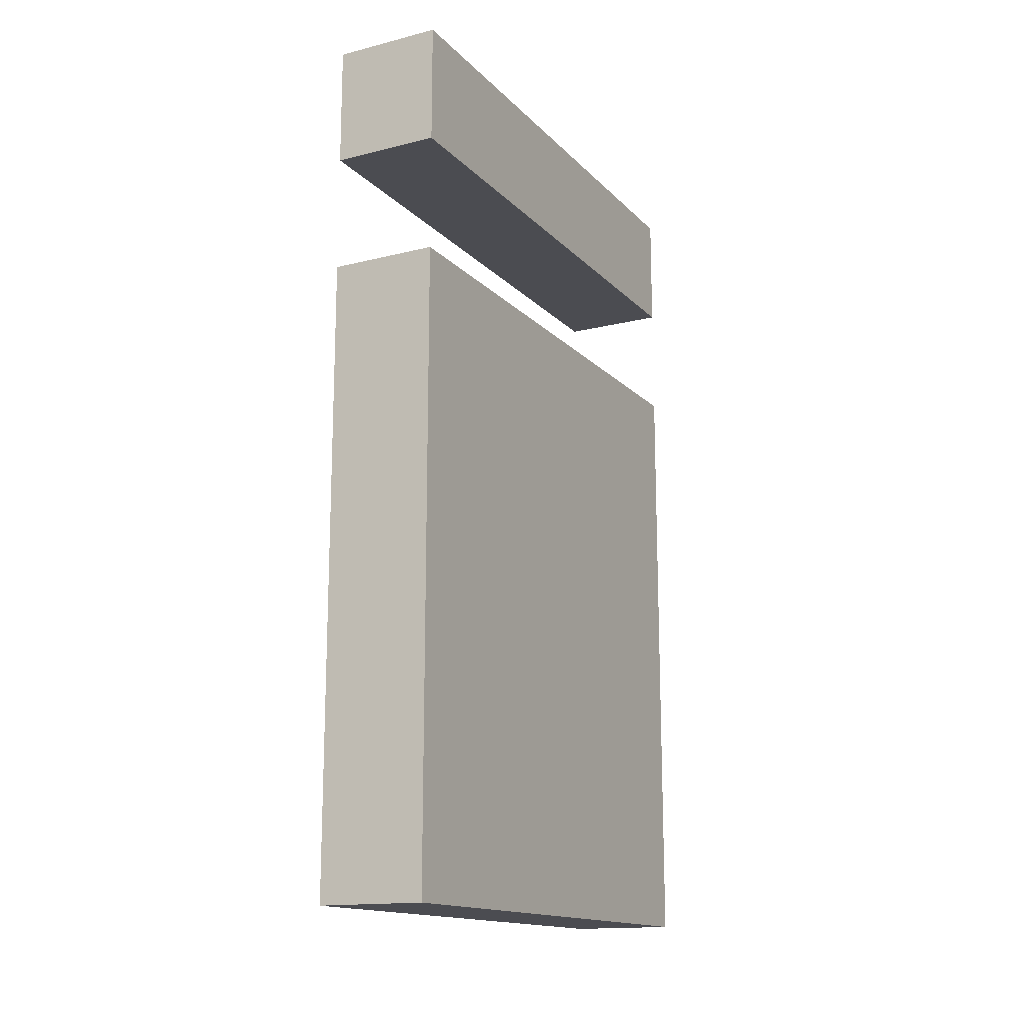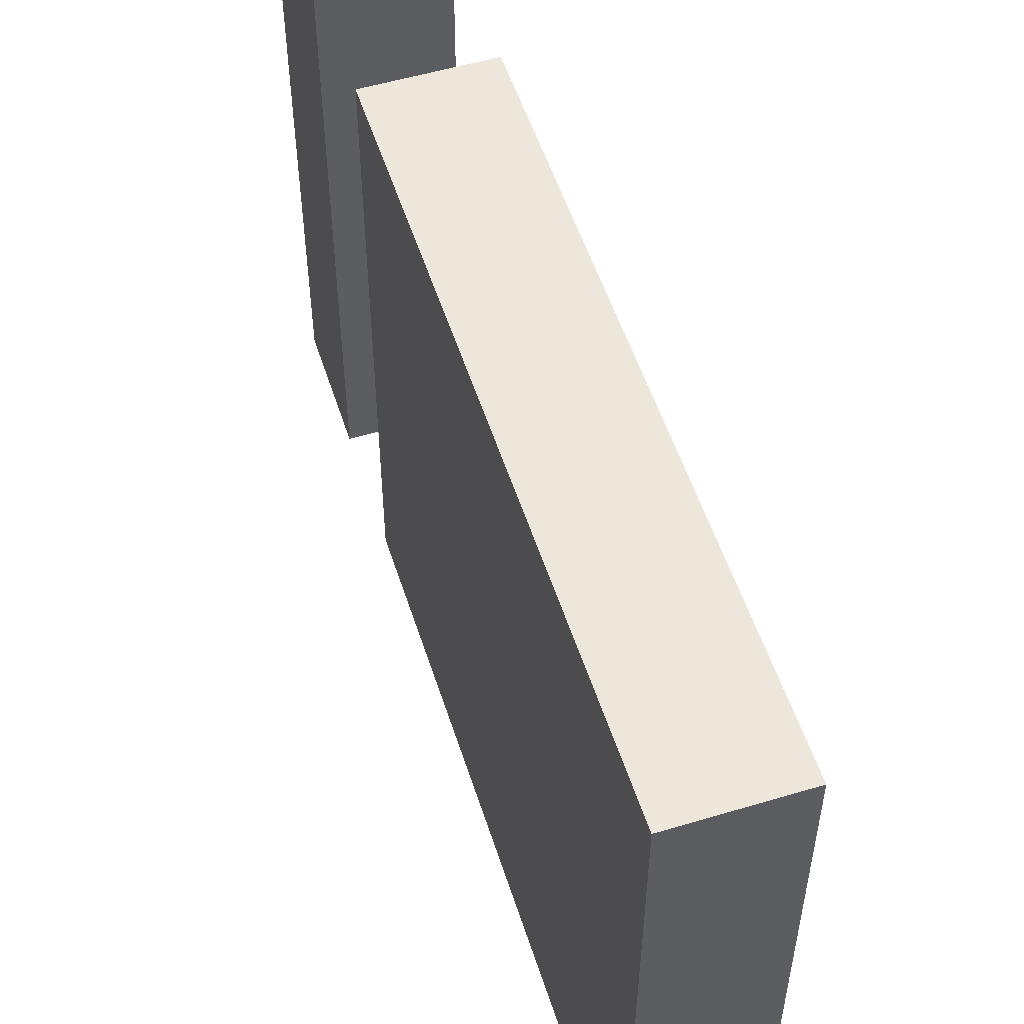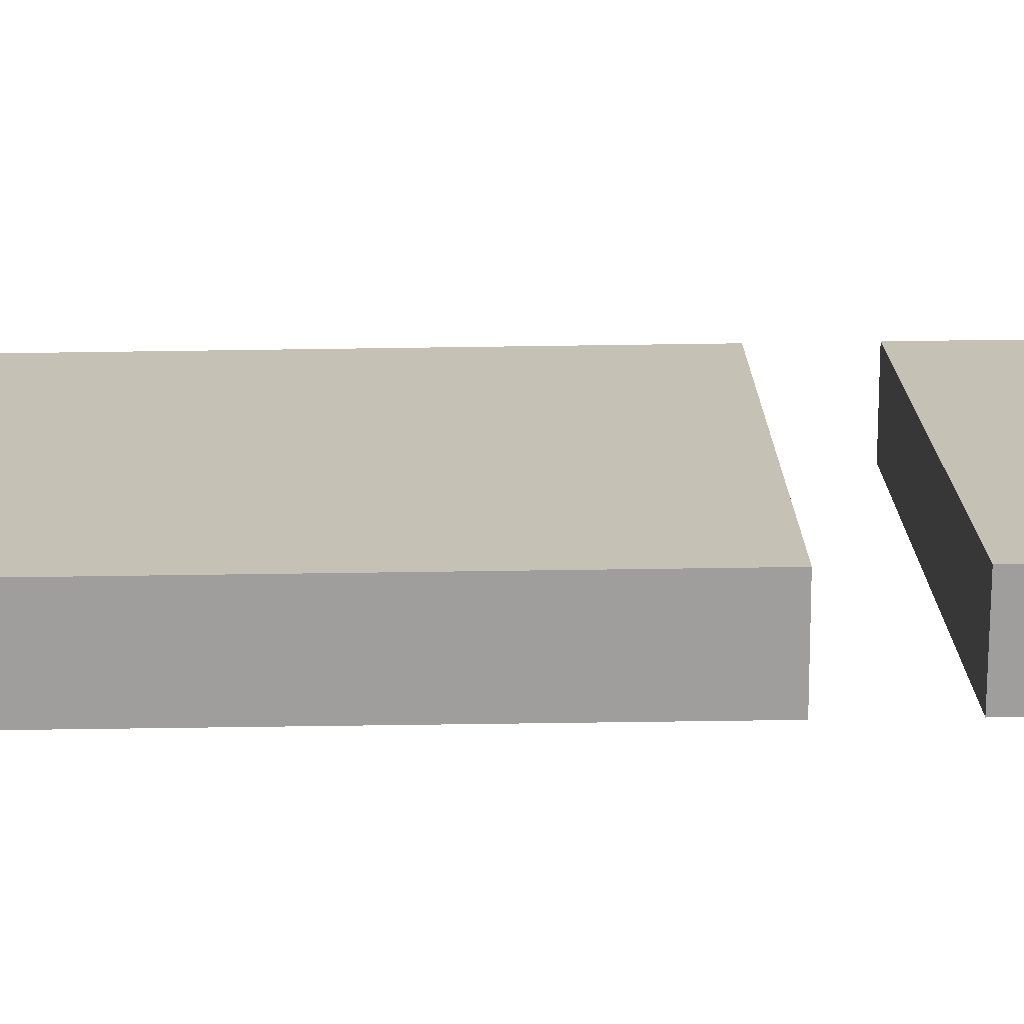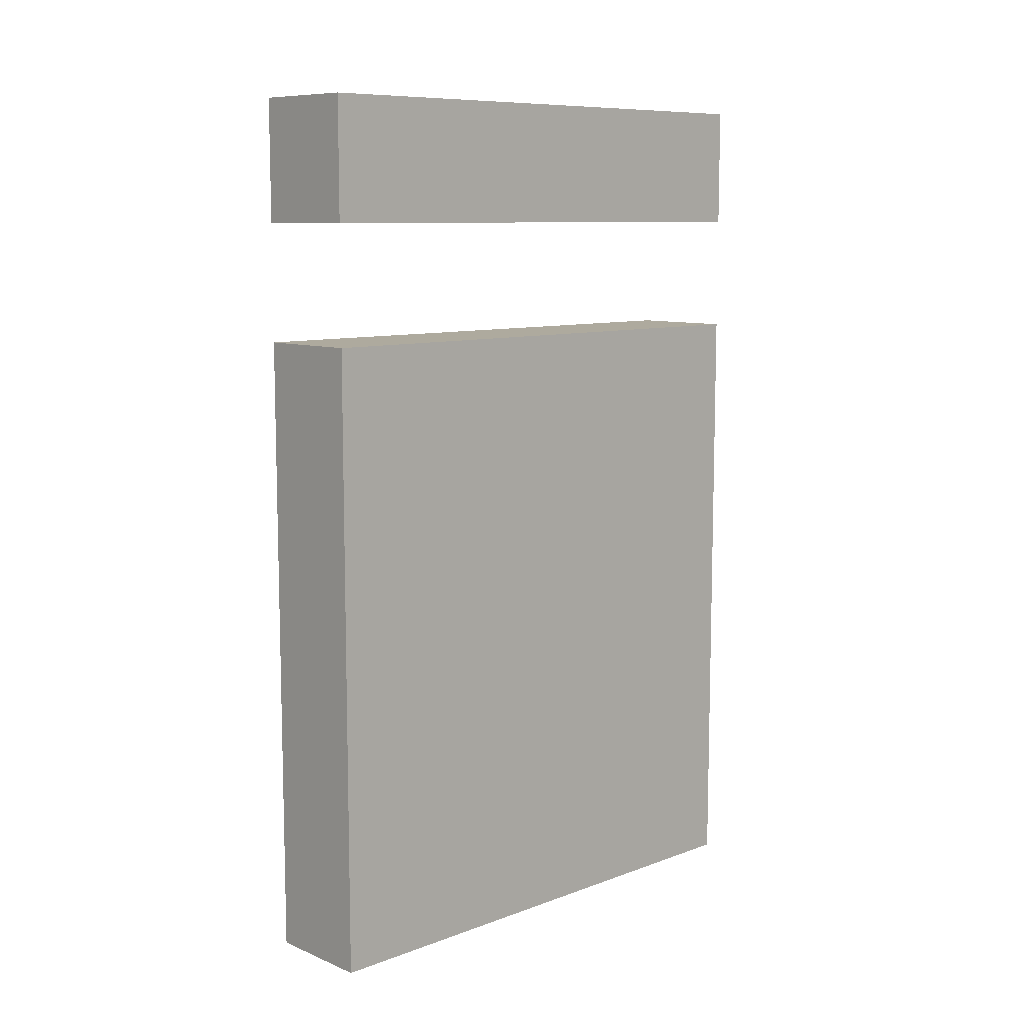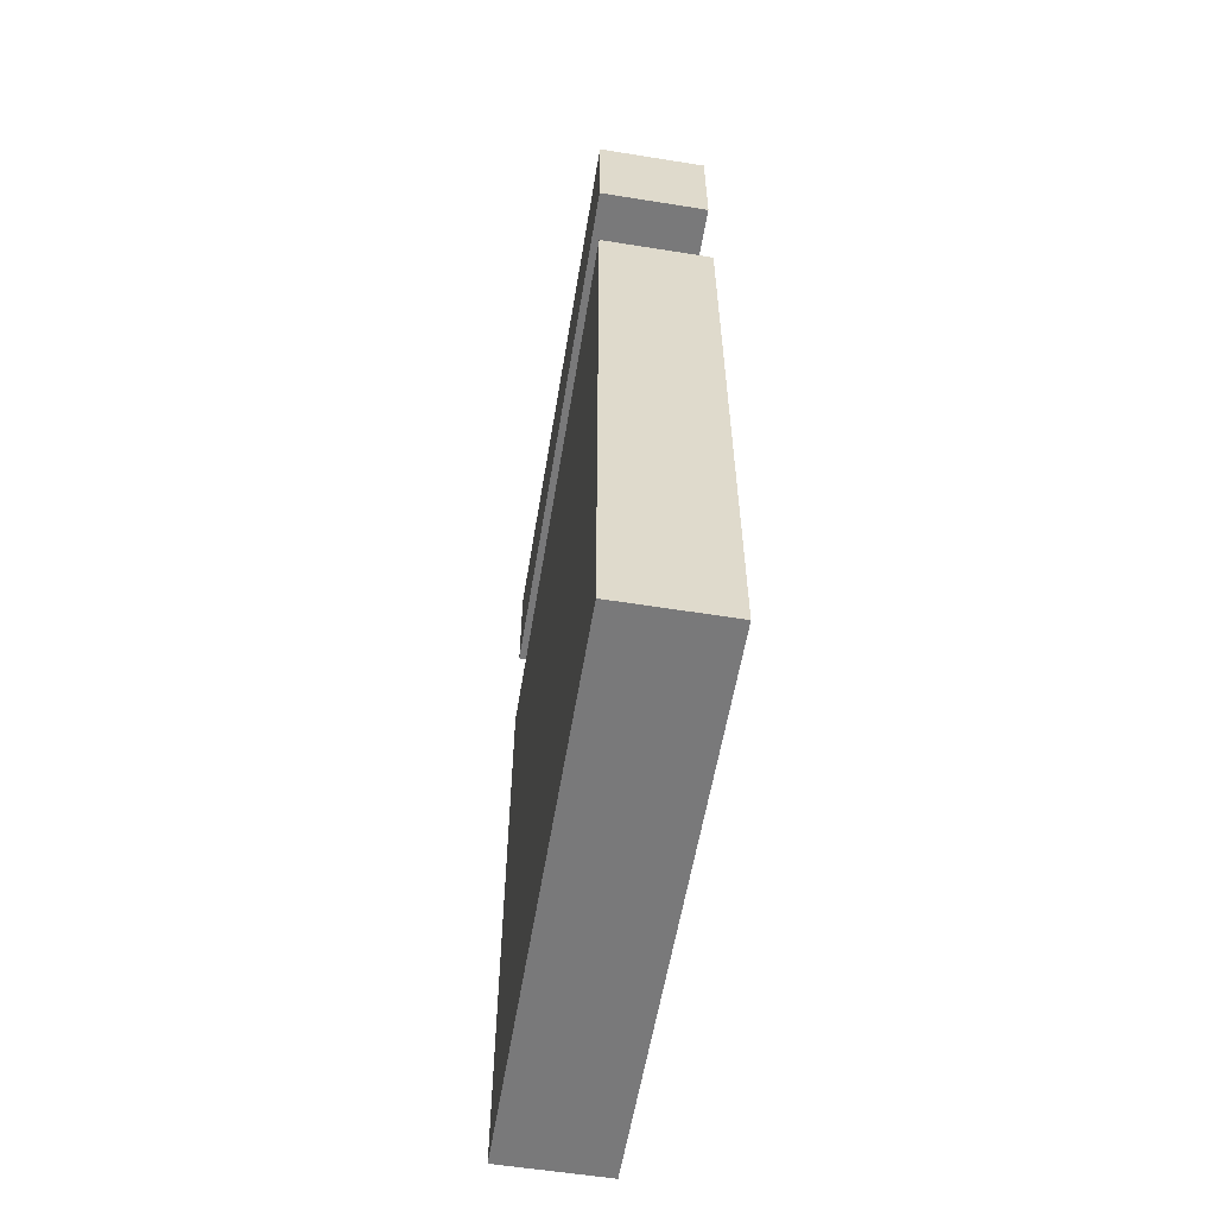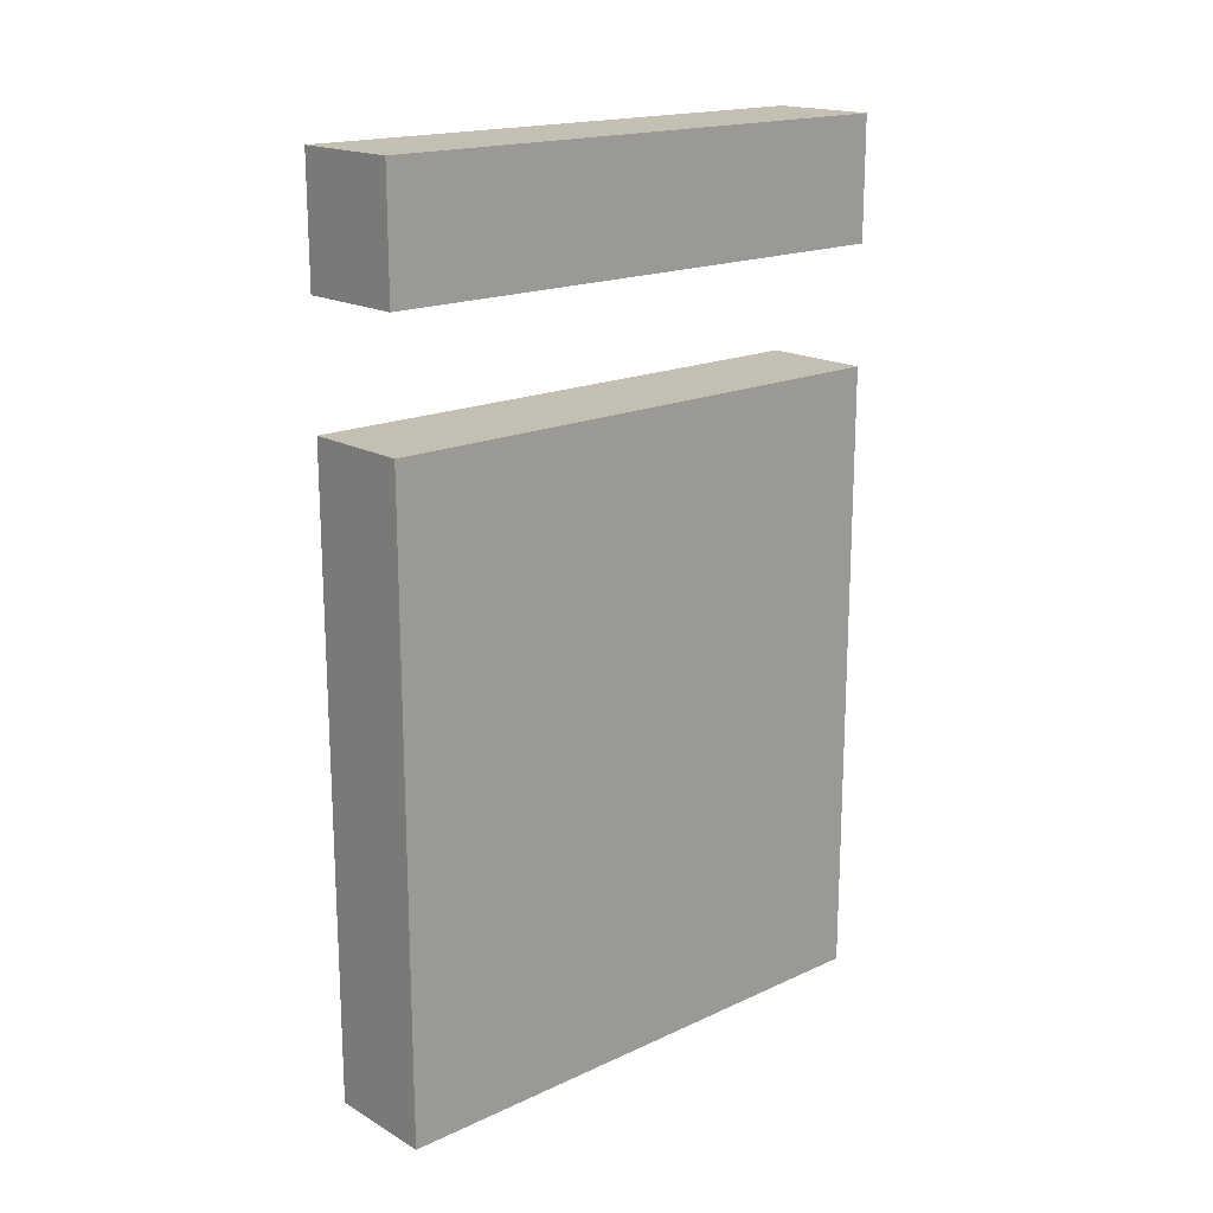
<metadata>
{"format":"obj","ext":"obj","renderer":"f3d","projection":"perspective","resolution":1024,"background":"white","views":[{"elev":-15.3,"azim":-152.3,"up":"+Y"},{"elev":54.0,"azim":-17.7,"up":"+Z"},{"elev":-71.1,"azim":90.8,"up":"+Z"},{"elev":9.3,"azim":-133.6,"up":"+Y"},{"elev":-57.8,"azim":170.6,"up":"+Y"},{"elev":17.8,"azim":48.0,"up":"+Y"}]}
</metadata>
<code>
g Default
o object_1
v 0 0.83 -0.7273
v 0.1425 0.83 -0.7273
v 0 0 -0.7273
v 0.1425 0 -0.7273
v 0.1425 0.83 -0.7273
v 0.1425 0.83 0
v 0 0.83 -0.7273
v 0 0.83 0
v 0.1425 0 -0.7273
v 0.1425 0 0
v 0.1425 0.83 -0.7273
v 0.1425 0.83 0
v 0 0 -0.7273
v 0 0 0
v 0.1425 0 -0.7273
v 0.1425 0 0
v 0 0.83 -0.7273
v 0 0.83 0
v 0 0 -0.7273
v 0 0 0
v 0 0.83 0
v 0.1425 0.83 0
v 0.1425 0 0
v 0 0 0
f 3 1 2 4
f 6 5 7 8
f 10 9 11 12
f 14 13 15 16
f 18 17 19 20
f 24 23 22 21
o object_2
v 0 1.144 -0.7273
v 0 0.9849 -0.7273
v 0.1425 1.144 -0.7273
v 0.1425 0.9849 -0.7273
v 0.1425 1.144 -0.7273
v 0.1425 1.144 0
v 0 1.144 -0.7273
v 0 1.144 0
v 0.1425 0.9849 -0.7273
v 0.1425 0.9849 0
v 0.1425 1.144 -0.7273
v 0.1425 1.144 0
v 0 0.9849 -0.7273
v 0 0.9849 0
v 0.1425 0.9849 -0.7273
v 0.1425 0.9849 0
v 0 1.144 -0.7273
v 0 1.144 0
v 0 0.9849 -0.7273
v 0 0.9849 0
v 0 1.144 0
v 0 0.9849 0
v 0.1425 1.144 0
v 0.1425 0.9849 0
f 26 25 27 28
f 30 29 31 32
f 34 33 35 36
f 38 37 39 40
f 42 41 43 44
f 46 48 47 45

</code>
